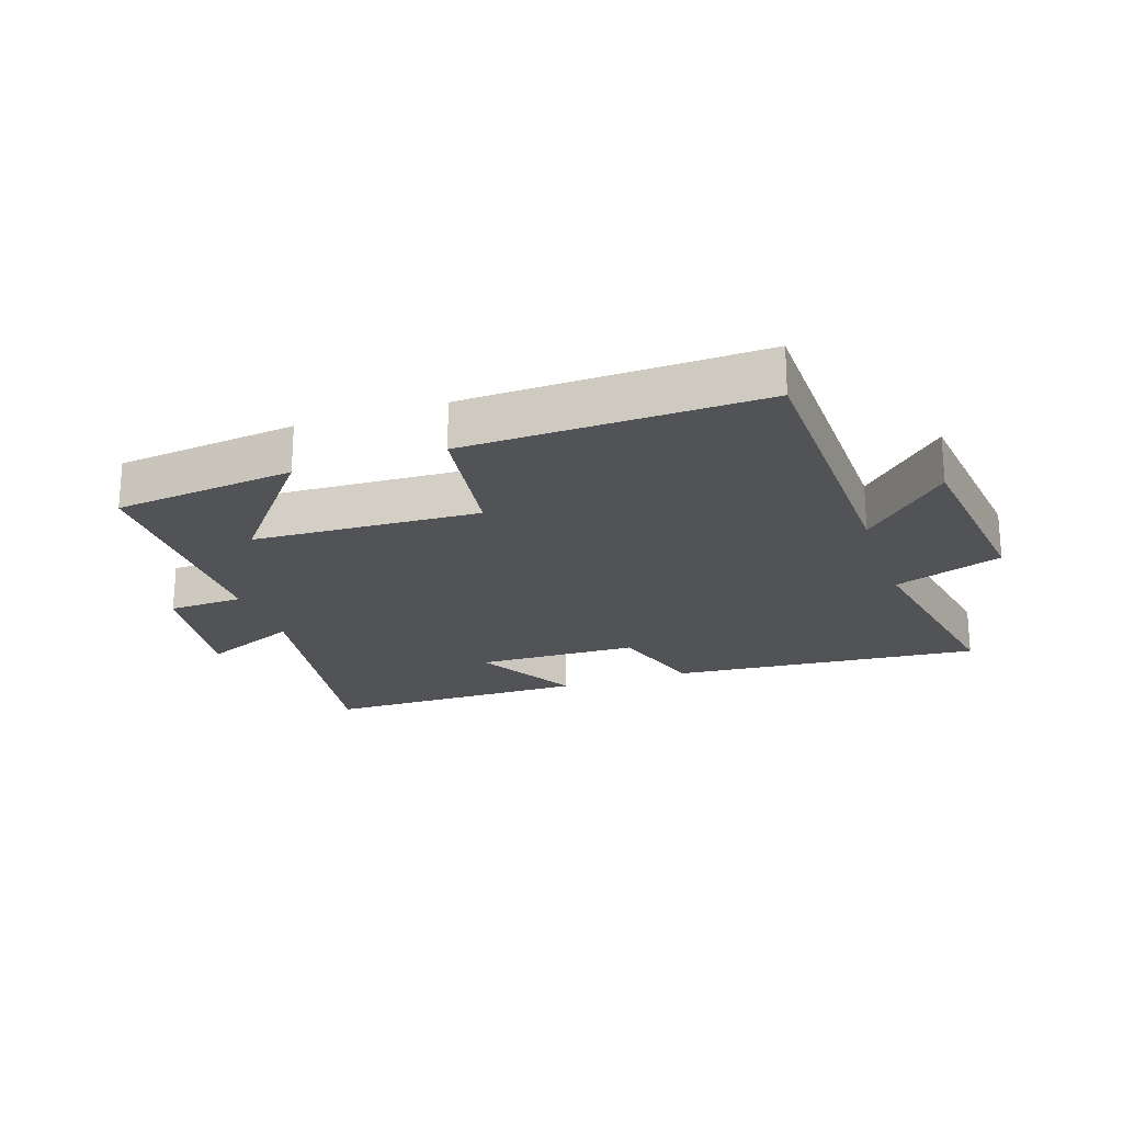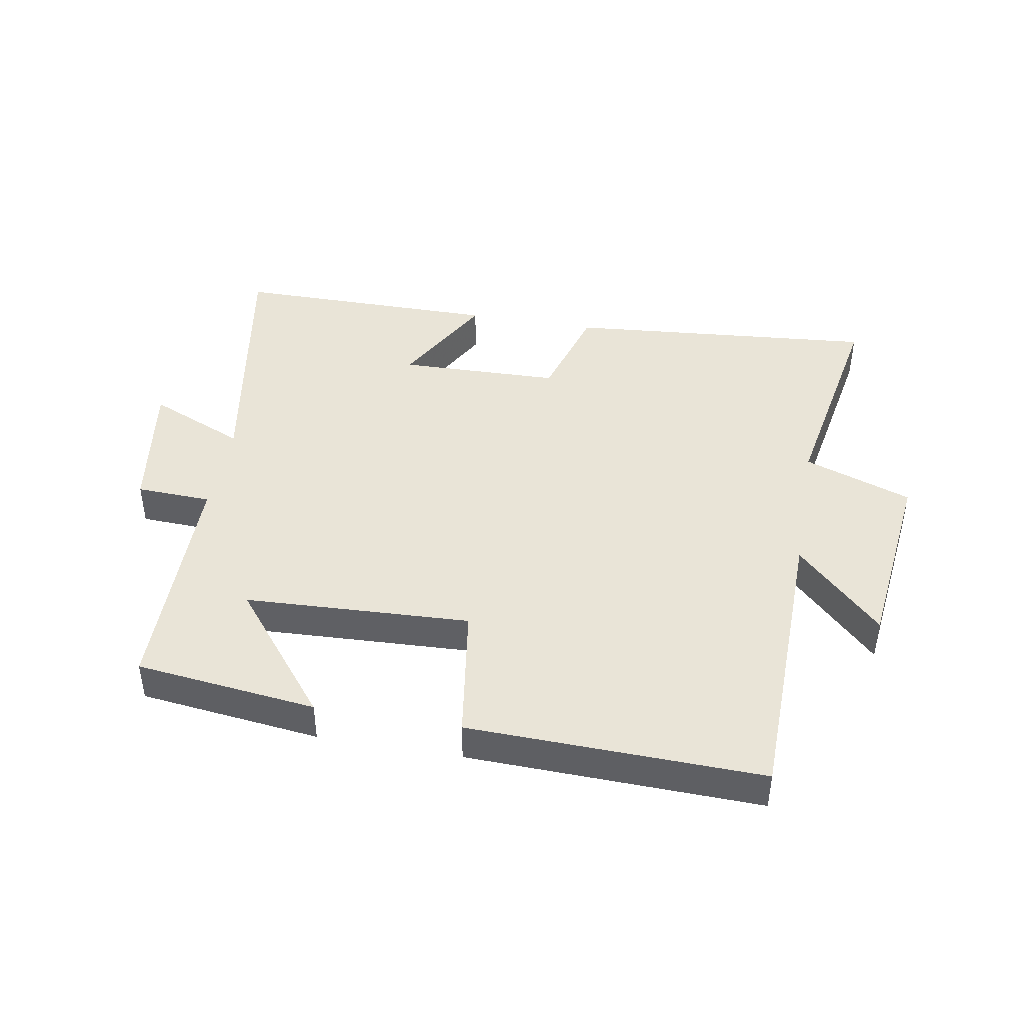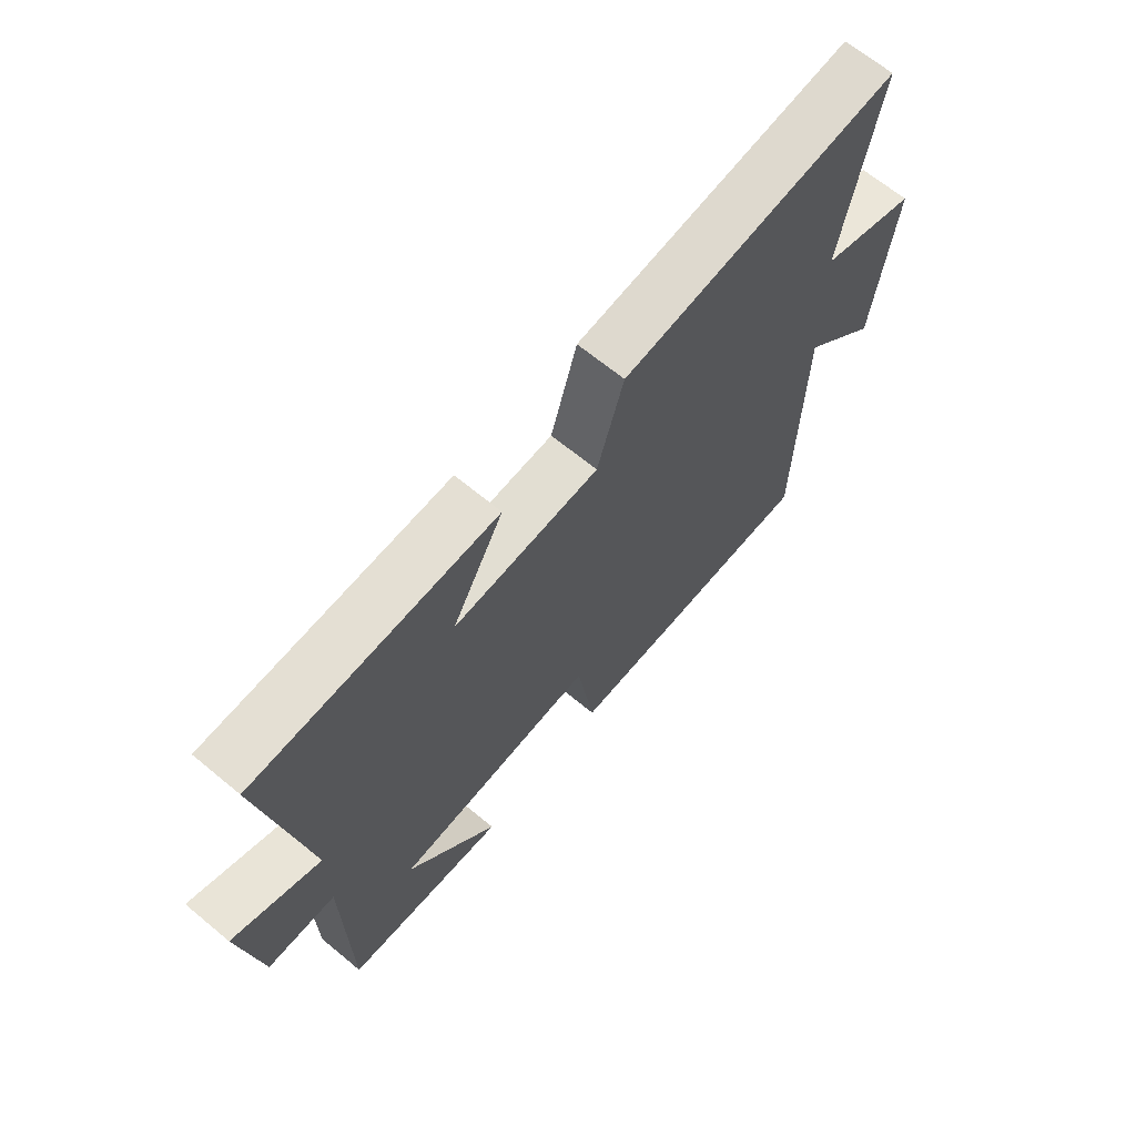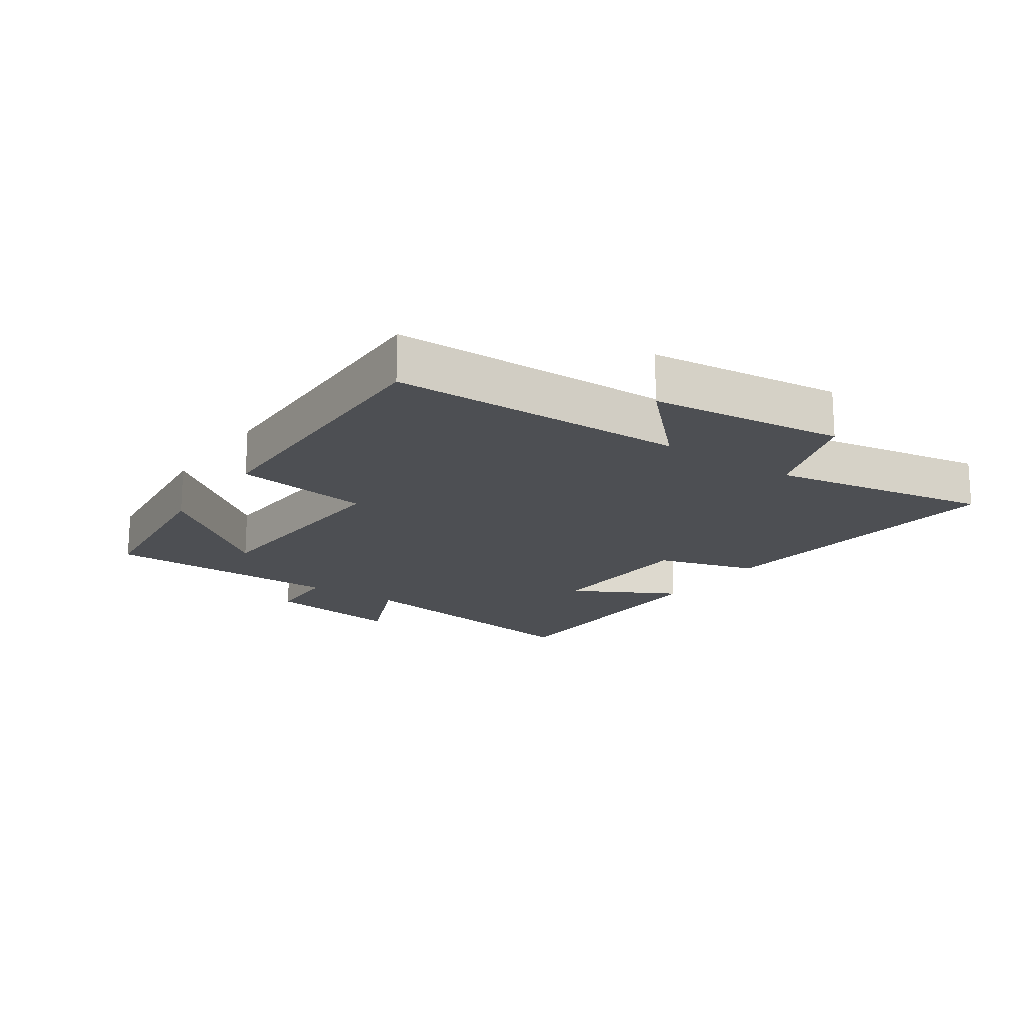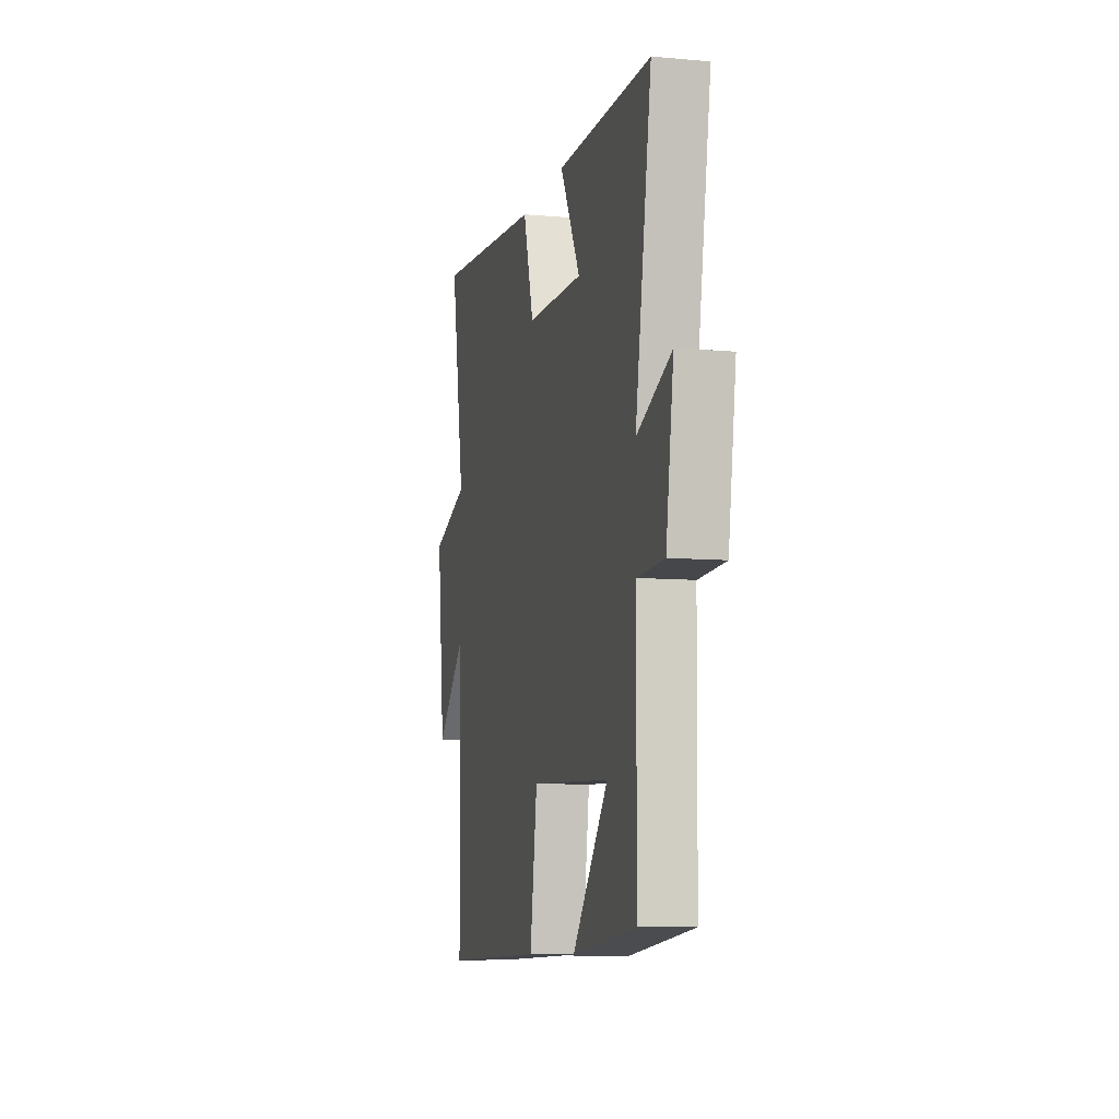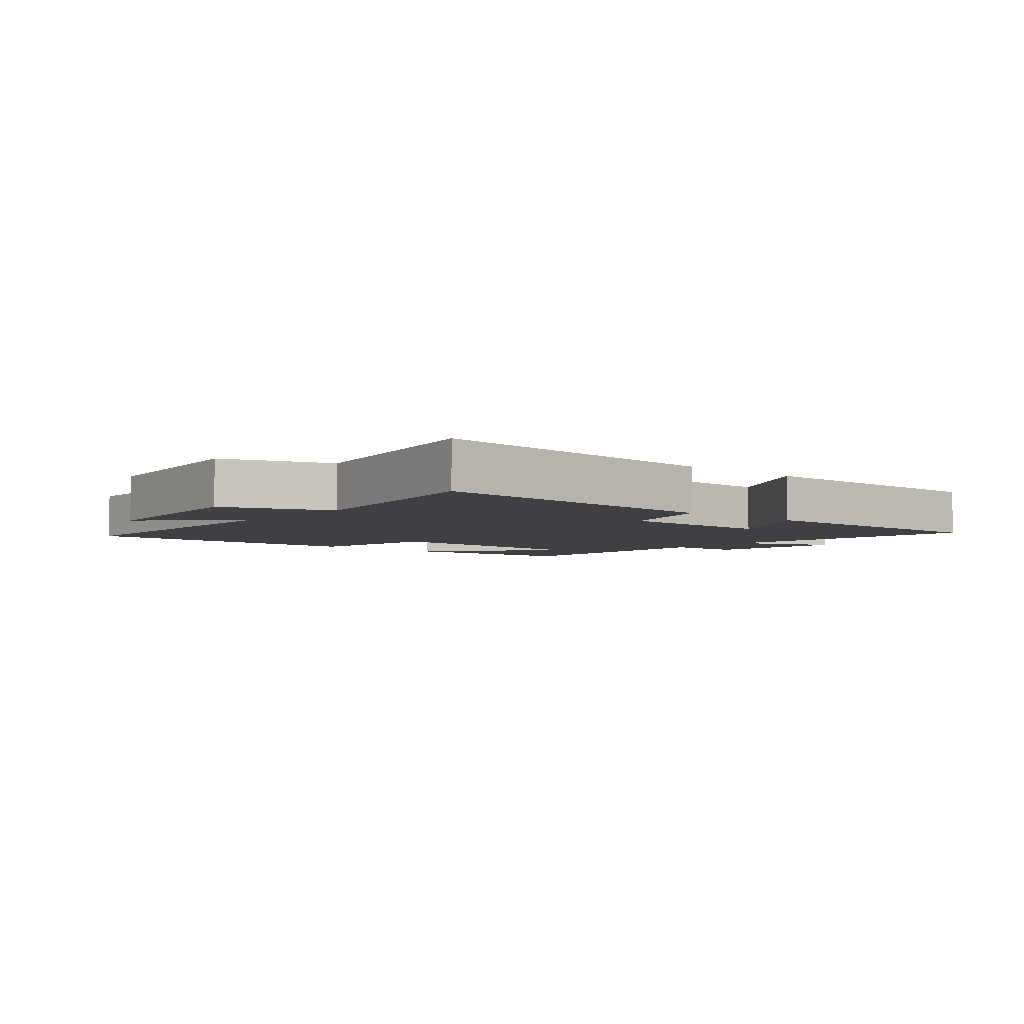
<metadata>
{"format":"obj","ext":"obj","renderer":"f3d","projection":"perspective","resolution":1024,"background":"white","views":[{"elev":-21.8,"azim":-161.2,"up":"+Y"},{"elev":43.4,"azim":-170.0,"up":"+Y"},{"elev":66.6,"azim":129.7,"up":"+Z"},{"elev":-17.6,"azim":-124.9,"up":"+Y"},{"elev":-8.5,"azim":76.4,"up":"+Z"},{"elev":-4.7,"azim":-40.4,"up":"+Y"}]}
</metadata>
<code>
v -0.491 0.07 -0.513
v -0.5 0.07 -0.041
v -0.636 0.07 -0.177
v -0.672 0.07 0.131
v -0.5 0.07 0.193
v -0.563 0.07 0.543
v -0.067 0.07 0.5
v -0.02 0.07 0.34
v 0.238 0.07 0.334
v 0.147 0.07 0.5
v 0.572 0.07 0.5
v 0.5 0.07 0.079
v 0.654 0.07 0.146
v 0.62 0.07 -0.076
v 0.5 0.07 -0.081
v 0.495 0.07 -0.466
v 0.207 0.07 -0.5
v 0.369 0.07 -0.298
v 0.009 0.07 -0.282
v -0.023 0.07 -0.5
v -0.491 0 -0.513
v -0.5 0 -0.041
v -0.636 0 -0.177
v -0.672 0 0.131
v -0.5 0 0.193
v -0.563 0 0.543
v -0.067 0 0.5
v -0.02 0 0.34
v 0.238 0 0.334
v 0.147 0 0.5
v 0.572 0 0.5
v 0.5 0 0.079
v 0.654 0 0.146
v 0.62 0 -0.076
v 0.5 0 -0.081
v 0.495 0 -0.466
v 0.207 0 -0.5
v 0.369 0 -0.298
v 0.009 0 -0.282
v -0.023 0 -0.5
f 19 20 1 2
f 18 19 2
f 16 17 18
f 15 16 18
f 15 18 2
f 12 13 14 15
f 12 15 2
f 9 10 11 12
f 8 9 12 2
f 5 6 7 8
f 5 8 2
f 2 3 4 5
f 22 21 40 39
f 22 39 38
f 38 37 36
f 38 36 35
f 22 38 35
f 35 34 33 32
f 22 35 32
f 32 31 30 29
f 22 32 29 28
f 28 27 26 25
f 22 28 25
f 25 24 23 22
f 1 21 22 2
f 2 22 23 3
f 3 23 24 4
f 4 24 25 5
f 5 25 26 6
f 6 26 27 7
f 7 27 28 8
f 8 28 29 9
f 9 29 30 10
f 10 30 31 11
f 11 31 32 12
f 12 32 33 13
f 13 33 34 14
f 14 34 35 15
f 15 35 36 16
f 16 36 37 17
f 17 37 38 18
f 18 38 39 19
f 19 39 40 20
f 20 40 21 1

</code>
